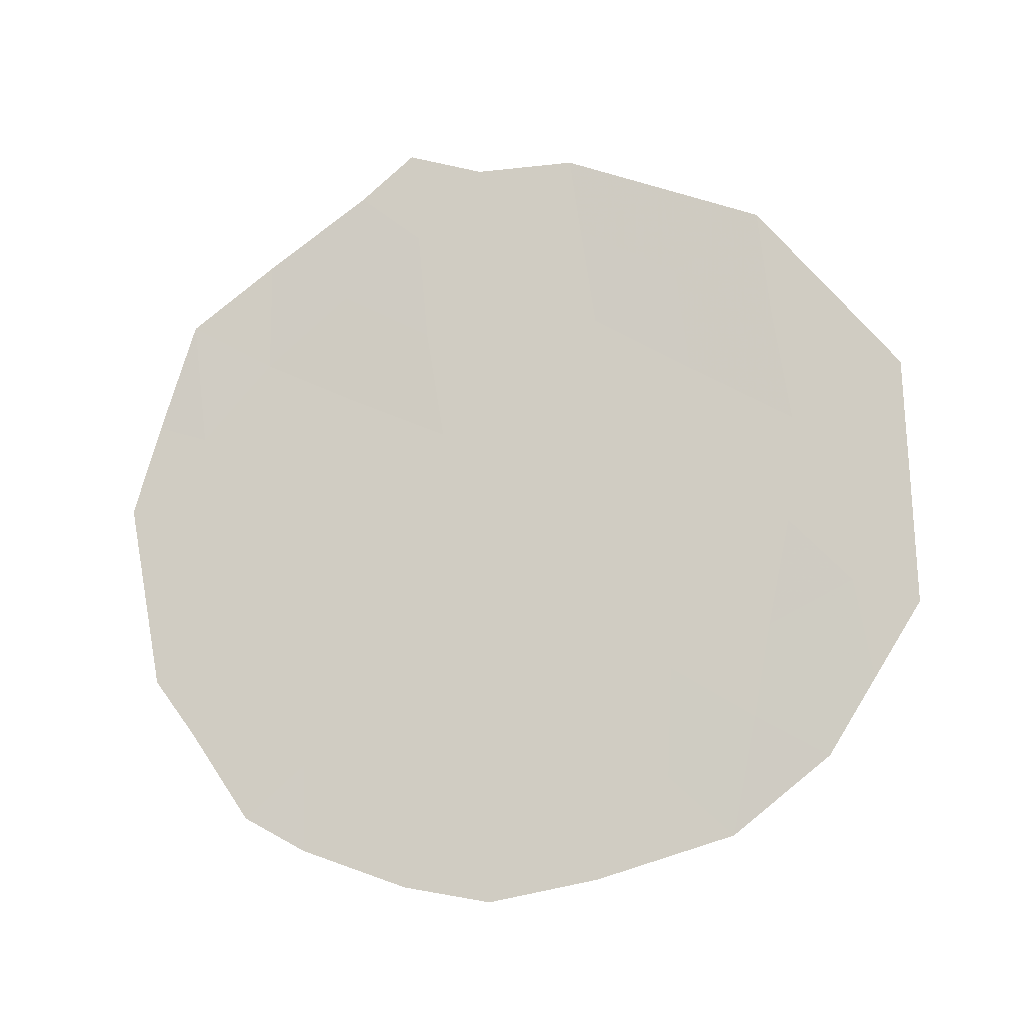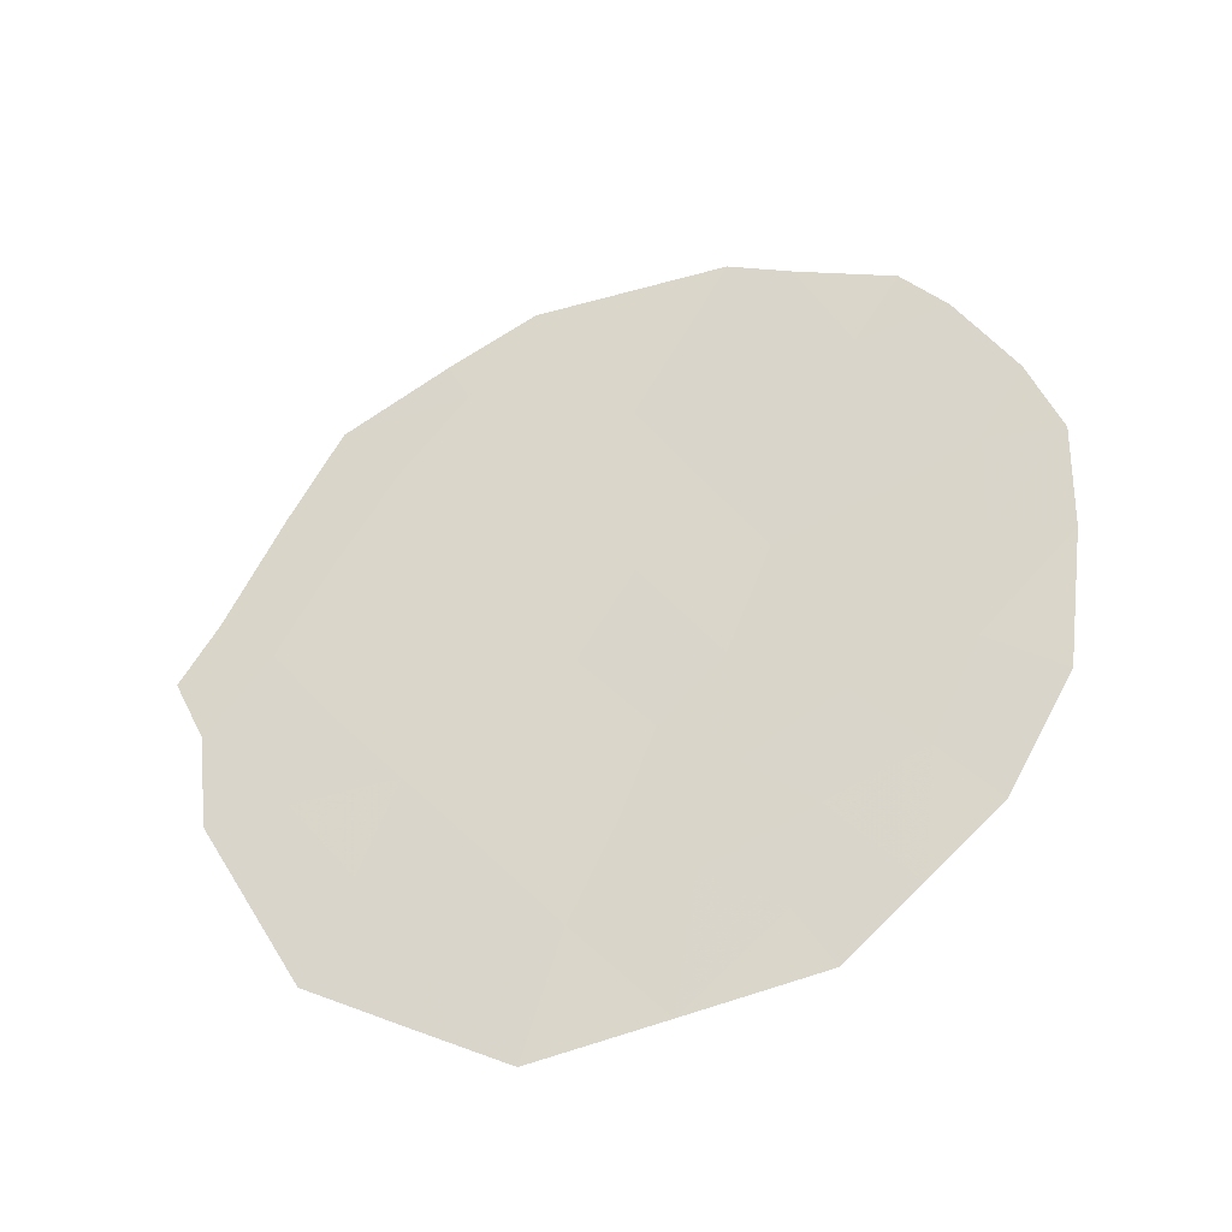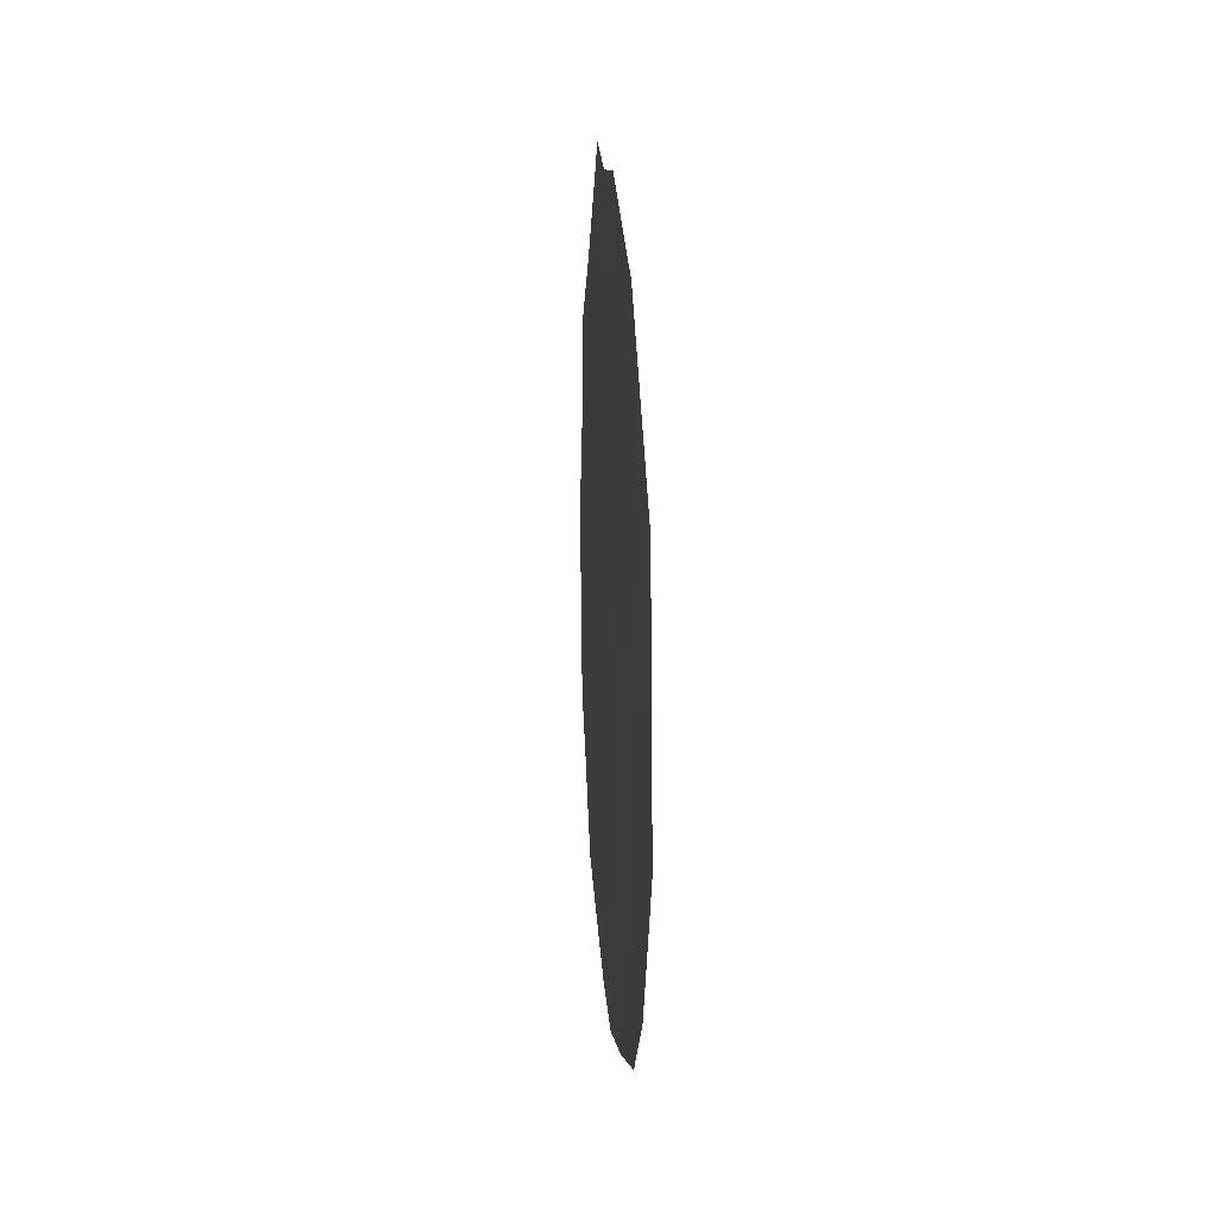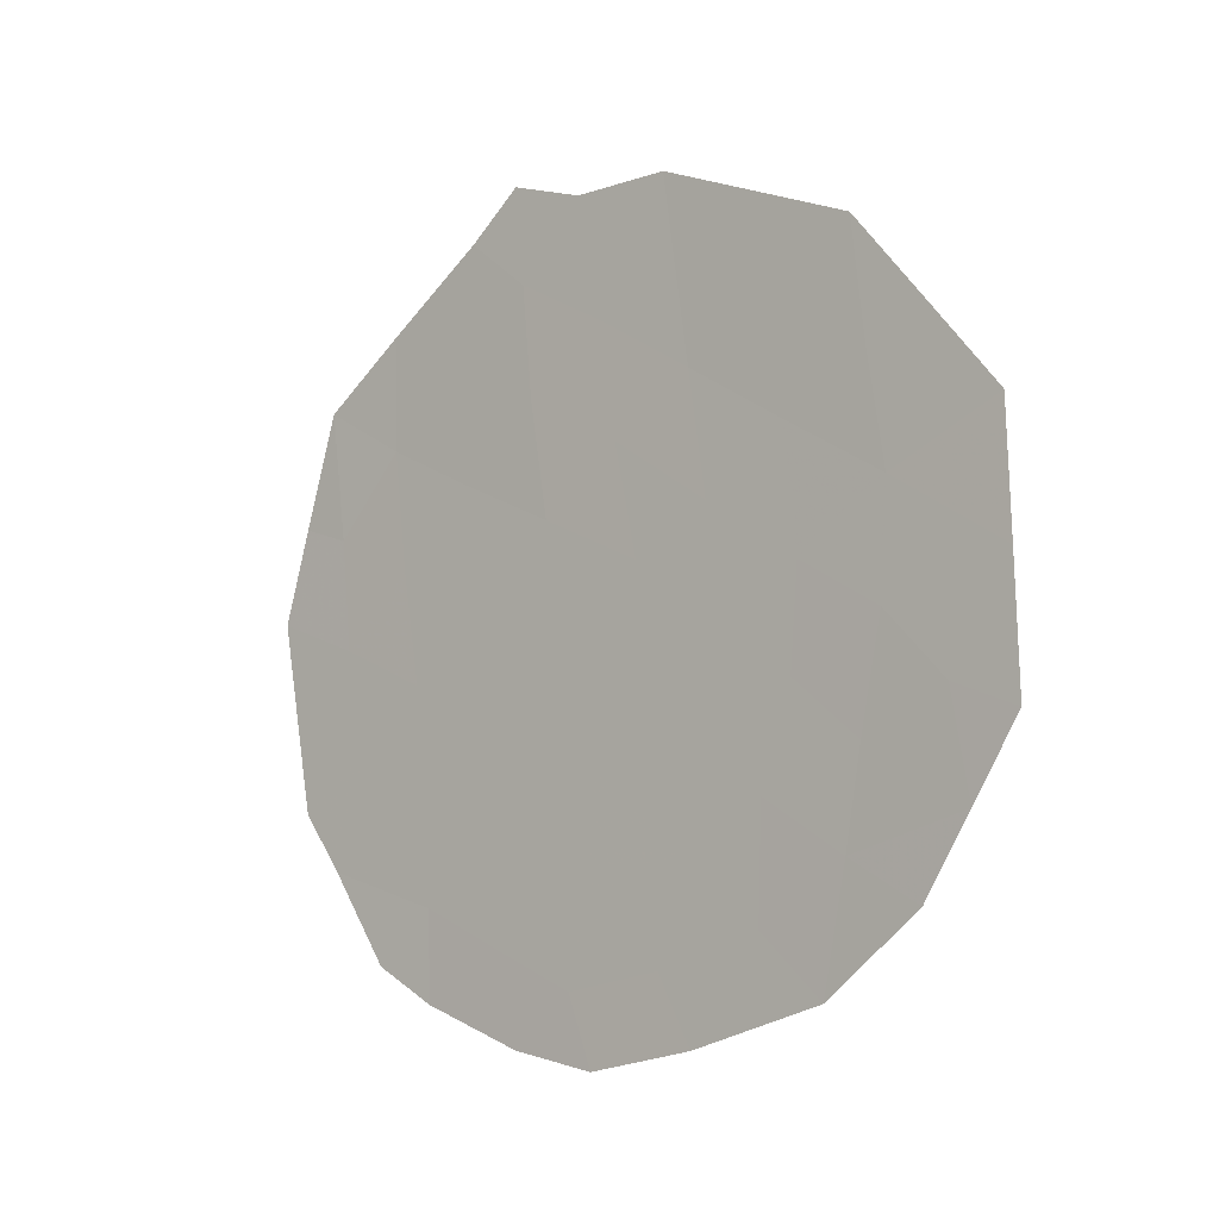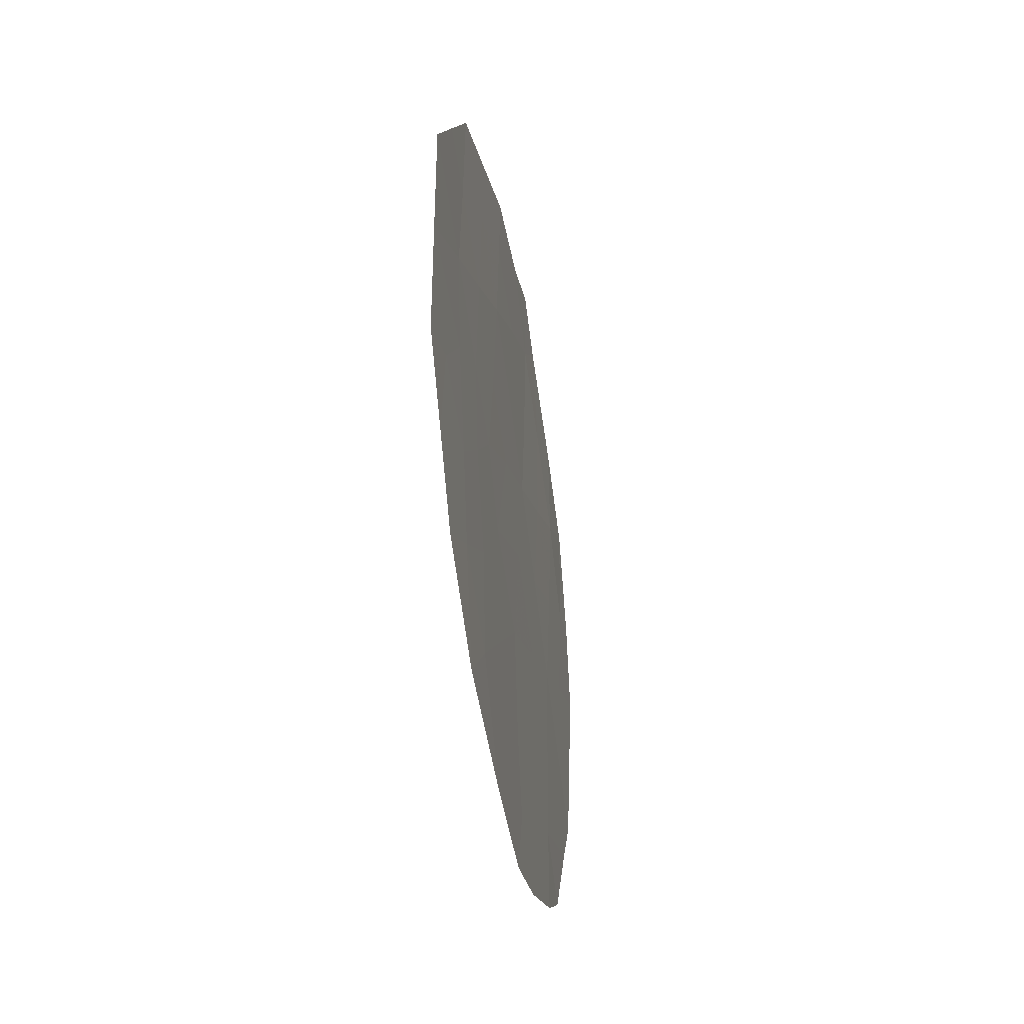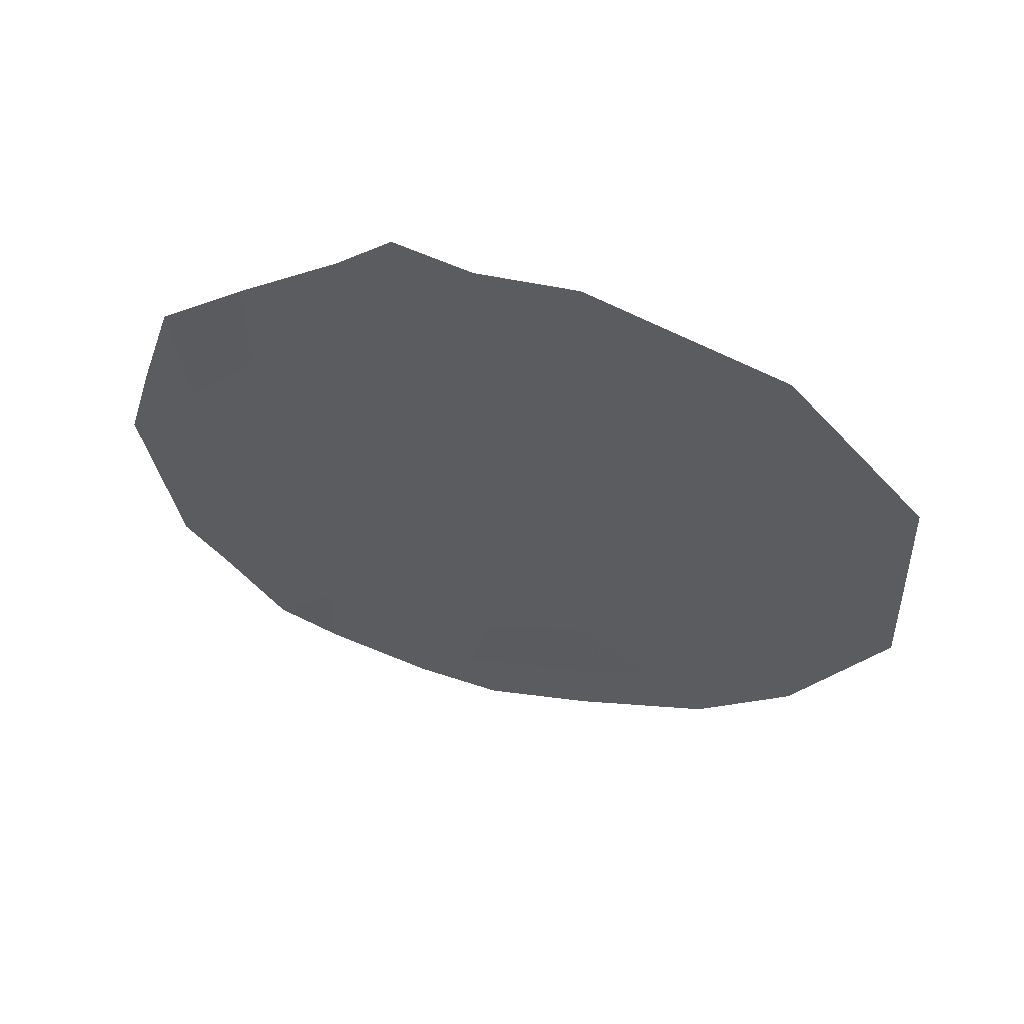
<metadata>
{"format":"obj","ext":"obj","renderer":"f3d","projection":"perspective","resolution":1024,"background":"white","views":[{"elev":-12.7,"azim":76.8,"up":"+Y"},{"elev":-67.0,"azim":-68.3,"up":"+Z"},{"elev":12.3,"azim":152.5,"up":"+Y"},{"elev":-6.9,"azim":107.0,"up":"+Y"},{"elev":-36.9,"azim":166.5,"up":"+Y"},{"elev":56.5,"azim":80.9,"up":"+Y"}]}
</metadata>
<code>
v 91.29 -6.939 90.6
v 92.04 -5.836 88.88
v 92.65 -7.111 87.38
v 92.43 -2.65 87.98
v 91.74 -1.691 89.62
v 91.12 -2.941 91.01
v 91.24 -5.03 90.74
v 93.18 -3.719 86.25
v 92.5 -3.742 87.82
v 93.05 -5.703 86.49
v 91.91 -7.615 89.15
v 91.84 -3.734 89.37
v 90.85 -6.622 91.63
v 91.07 -7.438 91.12
v 91.28 -7.752 90.58
v 93.08 -1.668 86.52
v 92.35 -0.9916 88.21
v 91.52 -1.244 90.15
v 91.72 -0.8233 89.69
v 90.82 -2.508 91.73
v 90.68 -3.533 92.03
v 91.13 -1.912 91.01
v 90.58 -4.385 92.27
v 90.71 -6.105 91.98
v 91.99 -1.026 89.05
v 93.58 -3.222 85.3
v 91.67 -8.101 89.68
v 91.99 -8.245 88.93
v 92.89 -7.656 86.83
v 93.61 -5.529 85.22
v 93.25 -6.938 86.01
v 92.38 -1.714 88.11
v 92.71 -1.33 87.37
v 92.75 -2.19 87.26
v 91.17 -4.005 90.89
v 90.91 -4.672 91.52
v 90.86 -3.673 91.61
v 92.8 -3.179 87.14
v 93.12 -2.728 86.4
v 91.27 -6.016 90.66
v 90.95 -5.631 91.42
v 90.65 -5.245 92.12
v 92.22 -4.153 88.48
v 92.13 -3.155 88.68
v 91.62 -5.408 89.85
v 91.54 -4.381 90.05
v 91.94 -4.761 89.12
v 91.77 -2.706 89.53
v 91.46 -3.333 90.23
v 92.68 -6.093 87.35
v 92.58 -4.66 87.62
v 93.34 -2.47 85.89
v 92.85 -4.289 87.01
v 92.98 -6.562 86.63
v 92.37 -6.515 88.07
v 91.44 -2.273 90.3
v 91.64 -6.401 89.78
v 91.98 -6.861 88.98
v 92.39 -8.044 88
v 92.07 -2.127 88.82
v 91.62 -7.305 89.82
v 93.6 -4.359 85.26
v 93.14 -4.714 86.31
v 93.43 -6.234 85.62
v 93.37 -5.306 85.78
v 92.27 -7.433 88.29
v 92.4 -5.3 88.04
v 92.81 -5.191 87.08
f 1 14 13
f 1 15 14
f 32 33 34
f 5 18 19
f 6 37 20
f 6 20 22
f 35 36 37
f 20 37 21
f 38 34 39
f 7 40 41
f 41 42 36
f 5 19 25
f 9 43 44
f 45 46 47
f 48 49 56
f 39 16 52
f 38 53 9
f 11 28 27
f 5 56 18
f 45 57 40
f 66 58 55
f 48 60 44
f 4 60 32
f 1 61 15
f 67 47 43
f 35 49 46
f 57 58 61
f 3 29 59
f 65 64 10
f 4 32 34
f 32 17 33
f 34 33 16
f 6 35 37
f 35 7 36
f 37 36 23
f 37 23 21
f 8 38 39
f 38 4 34
f 39 34 16
f 40 13 41
f 13 40 1
f 24 41 13
f 7 41 36
f 41 24 42
f 36 42 23
f 4 9 44
f 44 43 12
f 2 45 47
f 45 7 46
f 47 46 12
f 5 48 56
f 48 12 49
f 56 49 6
f 51 68 67
f 8 39 26
f 52 26 39
f 4 38 9
f 38 8 53
f 50 10 54
f 55 50 3
f 22 56 6
f 56 22 18
f 7 45 40
f 45 2 57
f 40 57 1
f 3 66 55
f 66 11 58
f 55 58 2
f 11 66 28
f 59 28 66
f 12 48 44
f 48 5 60
f 44 60 4
f 25 60 5
f 60 25 32
f 17 32 25
f 27 61 11
f 61 27 15
f 67 2 47
f 43 47 12
f 7 35 46
f 35 6 49
f 46 49 12
f 9 53 51
f 53 8 63
f 51 53 68
f 1 57 61
f 57 2 58
f 61 58 11
f 8 62 63
f 62 8 26
f 10 63 65
f 65 30 64
f 29 54 31
f 3 54 29
f 30 65 62
f 65 63 62
f 54 10 64
f 59 66 3
f 54 64 31
f 50 54 3
f 67 50 55
f 51 67 43
f 2 67 55
f 9 51 43
f 10 50 68
f 67 68 50
f 53 63 68
f 10 68 63

</code>
